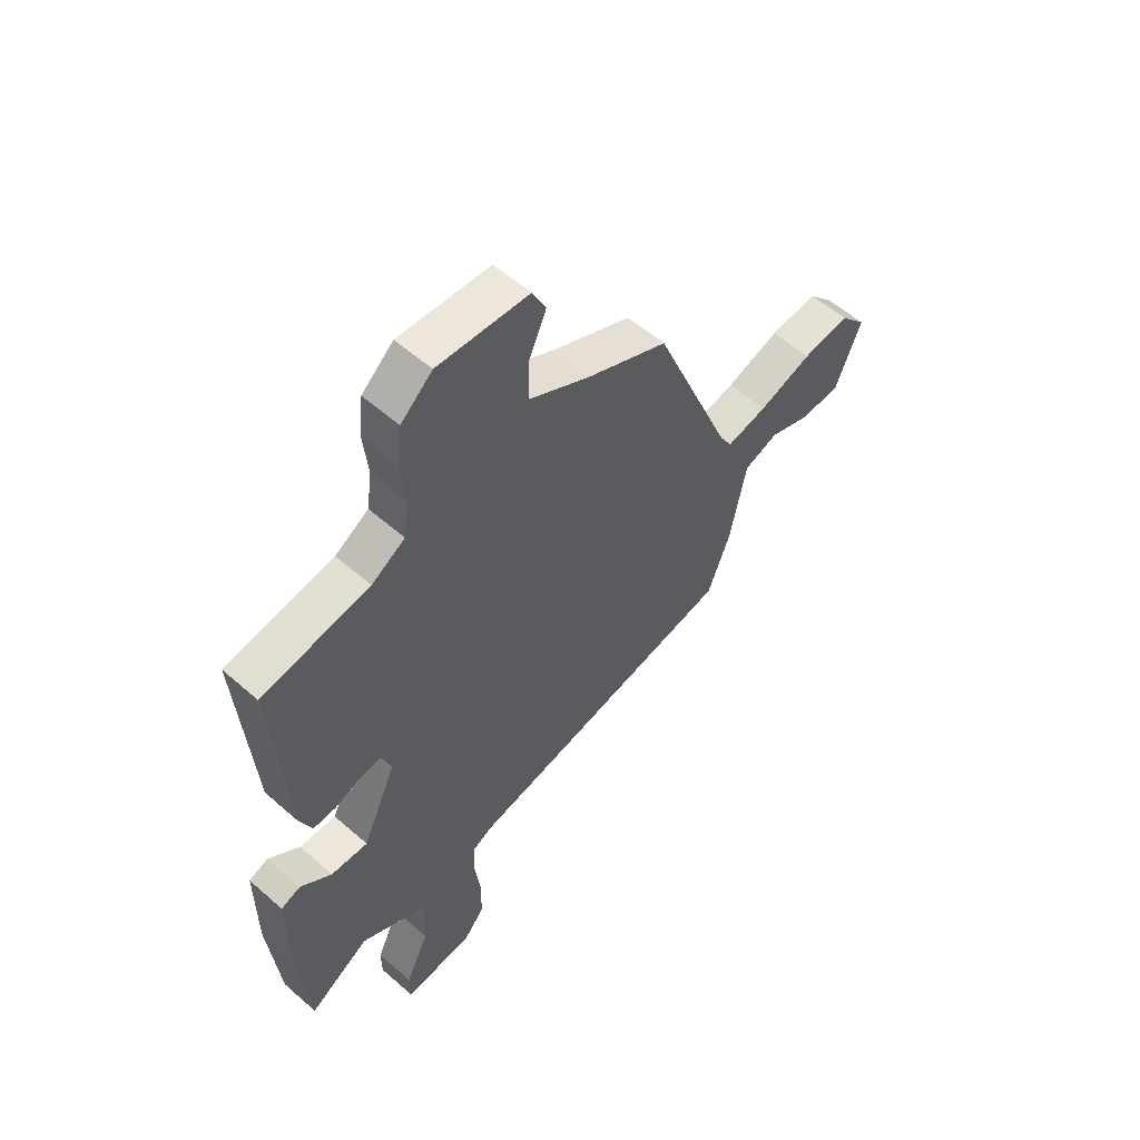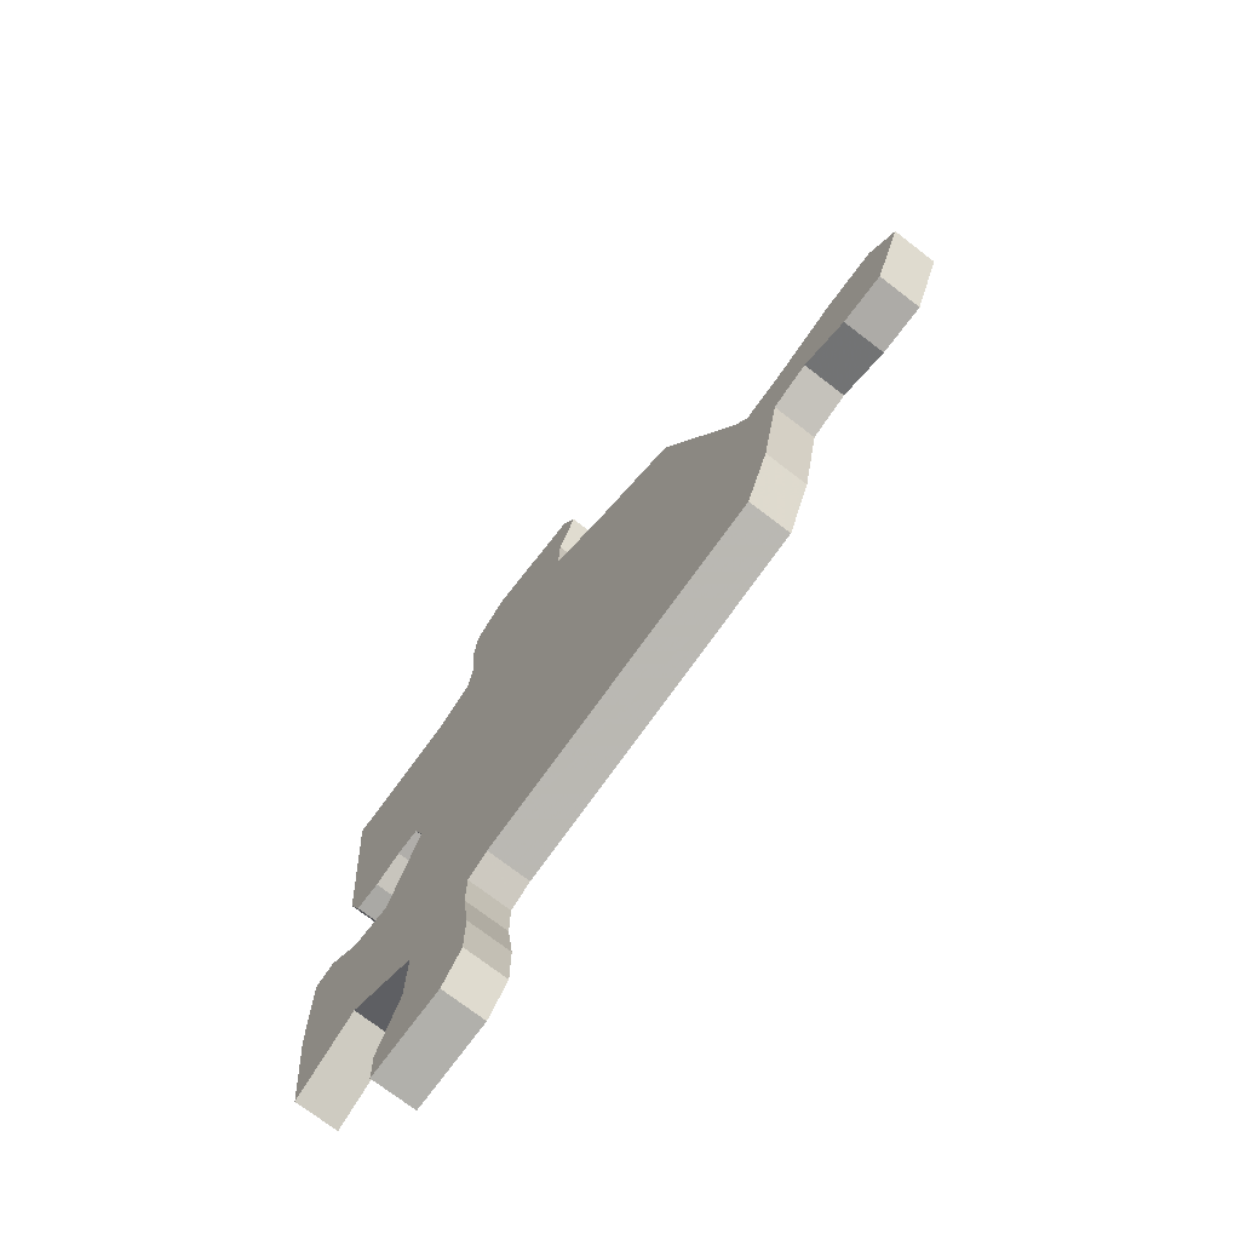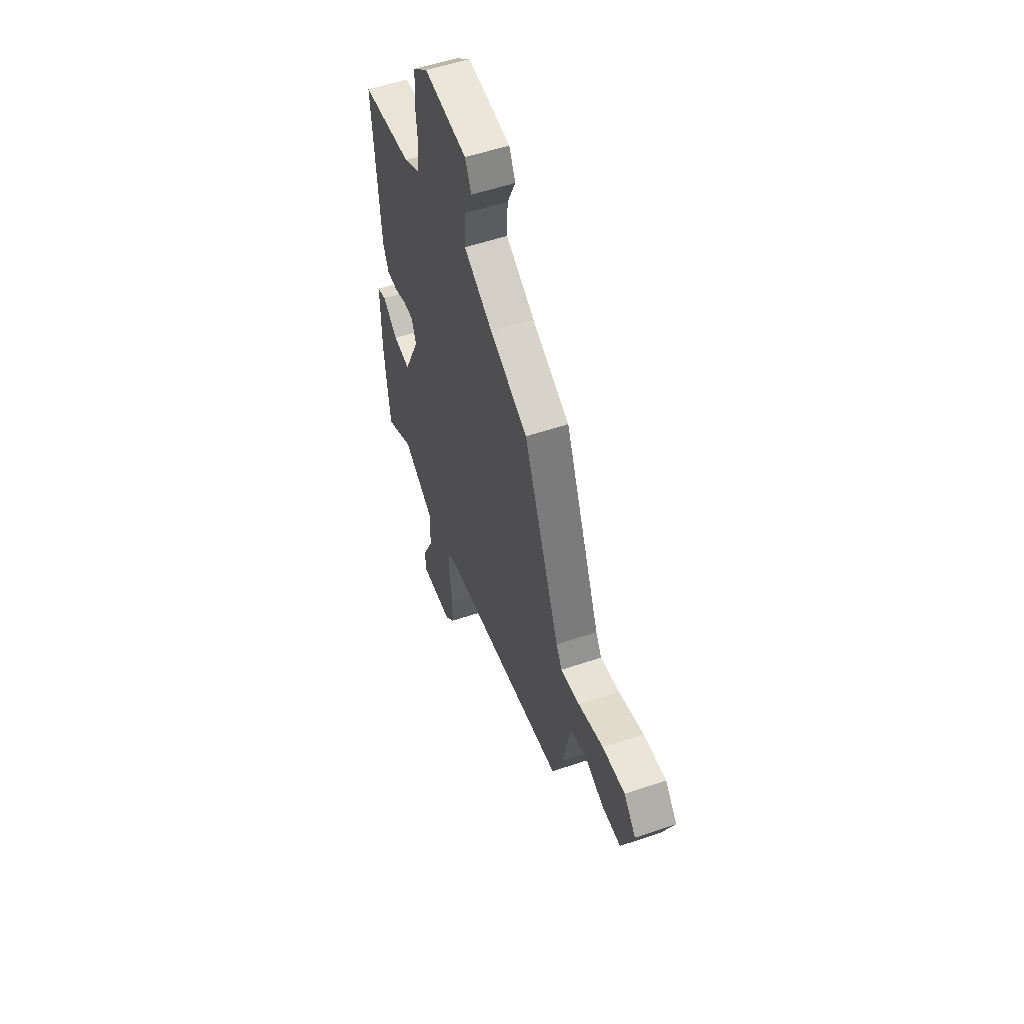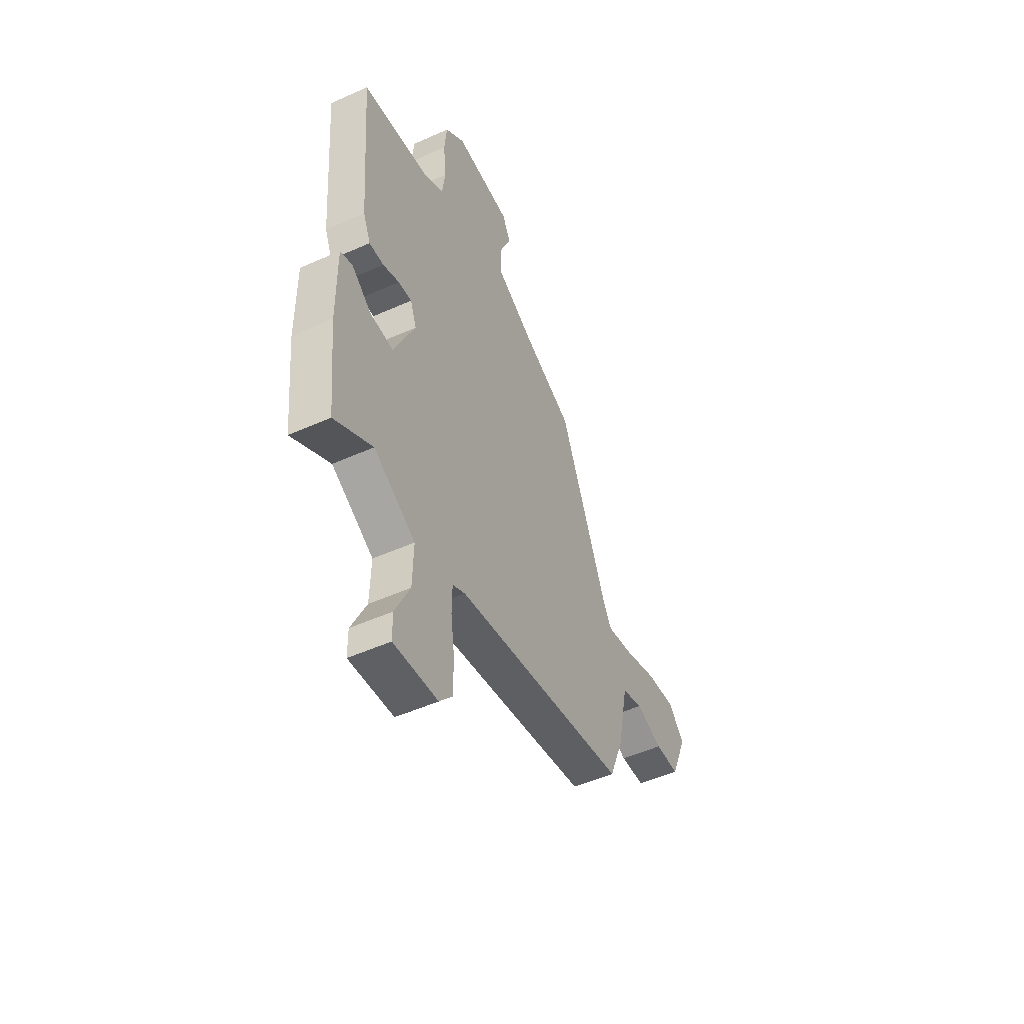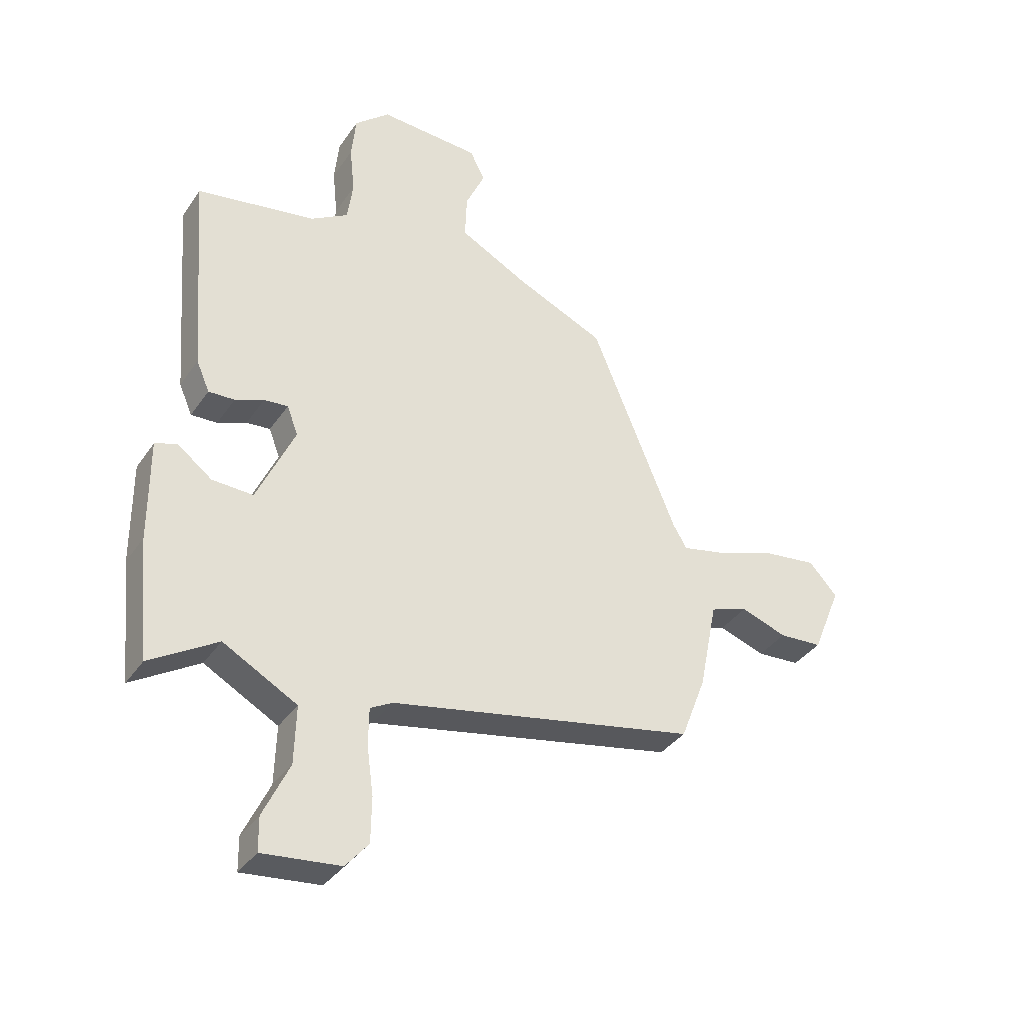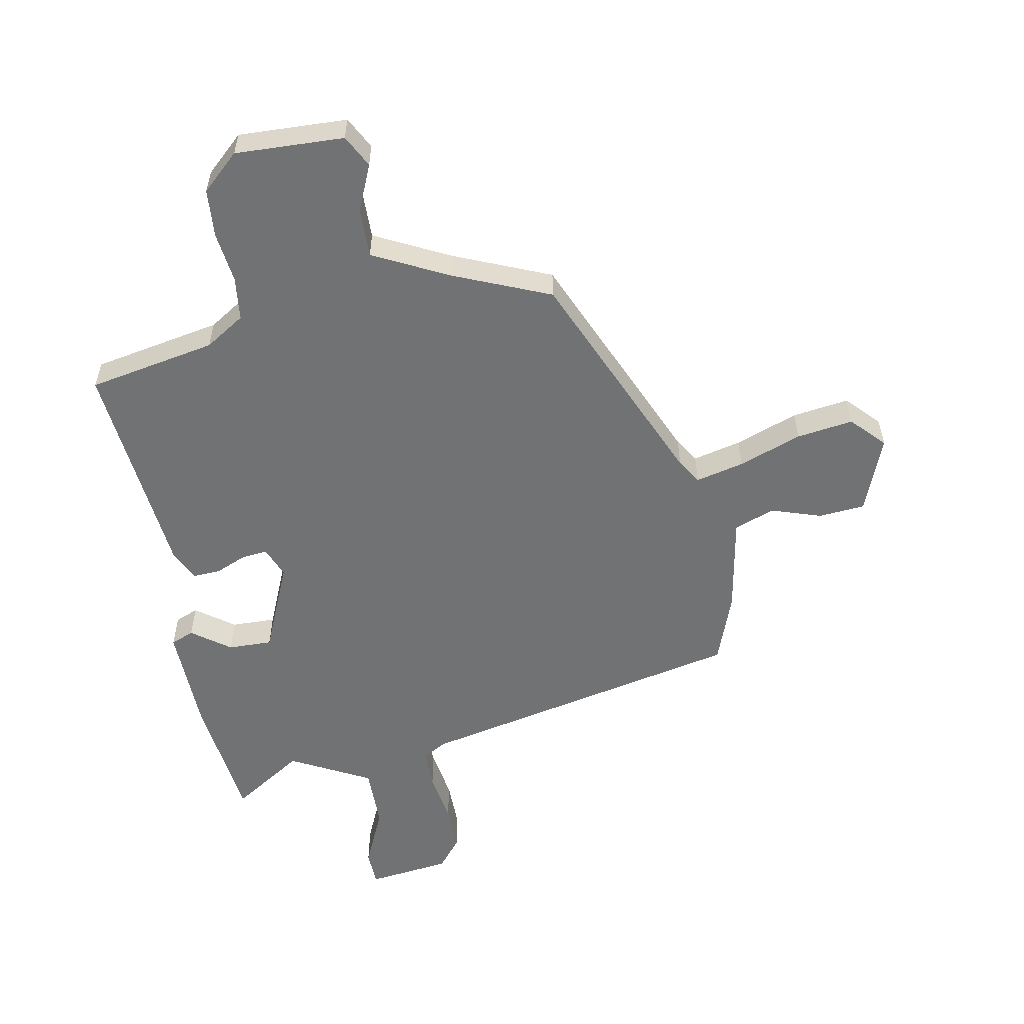
<metadata>
{"format":"obj","ext":"obj","renderer":"f3d","projection":"perspective","resolution":1024,"background":"white","views":[{"elev":55.9,"azim":-47.3,"up":"+Z"},{"elev":-73.2,"azim":52.4,"up":"+Z"},{"elev":55.3,"azim":70.4,"up":"+Z"},{"elev":-51.3,"azim":-64.1,"up":"+Z"},{"elev":-36.5,"azim":-30.1,"up":"+Z"},{"elev":-55.5,"azim":11.7,"up":"+Y"}]}
</metadata>
<code>
v 0.459 0.07 -0.387
v -0.094 0.07 -0.497
v -0.134 0.07 -0.519
v -0.135 0.07 -0.586
v -0.123 0.07 -0.673
v -0.124 0.07 -0.754
v -0.165 0.07 -0.803
v -0.305 0.07 -0.818
v -0.306 0.07 -0.757
v -0.259 0.07 -0.657
v -0.256 0.07 -0.552
v -0.389 0.07 -0.479
v -0.51 0.07 -0.554
v -0.532 0.07 -0.337
v -0.533 0.07 -0.152
v -0.494 0.07 -0.137
v -0.431 0.07 -0.185
v -0.357 0.07 -0.188
v -0.289 0.07 -0.037
v -0.309 0.07 0.015
v -0.352 0.07 0.011
v -0.404 0.07 -0.01
v -0.451 0.07 -0.012
v -0.475 0.07 0.043
v -0.504 0.07 0.416
v -0.289 0.07 0.453
v -0.222 0.07 0.494
v -0.212 0.07 0.567
v -0.221 0.07 0.654
v -0.213 0.07 0.734
v -0.15 0.07 0.79
v 0.032 0.07 0.78
v 0.059 0.07 0.726
v 0.024 0.07 0.648
v 0.021 0.07 0.566
v 0.144 0.07 0.501
v 0.305 0.07 0.43
v 0.46 0.07 0.052
v 0.485 0.07 0.01
v 0.566 0.07 0.028
v 0.672 0.07 0.065
v 0.767 0.07 0.077
v 0.818 0.07 0.021
v 0.766 0.07 -0.106
v 0.688 0.07 -0.111
v 0.605 0.07 -0.082
v 0.537 0.07 -0.106
v 0.504 0.07 -0.27
v 0.459 0 -0.387
v -0.094 0 -0.497
v -0.134 0 -0.519
v -0.135 0 -0.586
v -0.123 0 -0.673
v -0.124 0 -0.754
v -0.165 0 -0.803
v -0.305 0 -0.818
v -0.306 0 -0.757
v -0.259 0 -0.657
v -0.256 0 -0.552
v -0.389 0 -0.479
v -0.51 0 -0.554
v -0.532 0 -0.337
v -0.533 0 -0.152
v -0.494 0 -0.137
v -0.431 0 -0.185
v -0.357 0 -0.188
v -0.289 0 -0.037
v -0.309 0 0.015
v -0.352 0 0.011
v -0.404 0 -0.01
v -0.451 0 -0.012
v -0.475 0 0.043
v -0.504 0 0.416
v -0.289 0 0.453
v -0.222 0 0.494
v -0.212 0 0.567
v -0.221 0 0.654
v -0.213 0 0.734
v -0.15 0 0.79
v 0.032 0 0.78
v 0.059 0 0.726
v 0.024 0 0.648
v 0.021 0 0.566
v 0.144 0 0.501
v 0.305 0 0.43
v 0.46 0 0.052
v 0.485 0 0.01
v 0.566 0 0.028
v 0.672 0 0.065
v 0.767 0 0.077
v 0.818 0 0.021
v 0.766 0 -0.106
v 0.688 0 -0.111
v 0.605 0 -0.082
v 0.537 0 -0.106
v 0.504 0 -0.27
f 47 48 1 2
f 44 45 46
f 43 44 46
f 42 43 46
f 41 42 46
f 40 41 46
f 39 40 46 47
f 47 2 3
f 39 47 3
f 38 39 3
f 36 37 38 3
f 32 33 34
f 31 32 34
f 30 31 34
f 29 30 34
f 28 29 34
f 27 28 34 35
f 35 36 3
f 27 35 3
f 26 27 3
f 24 25 26
f 23 24 26
f 22 23 26
f 21 22 26
f 15 16 17
f 14 15 17
f 13 14 17
f 12 13 17
f 11 12 17 18
f 8 9 10
f 7 8 10
f 6 7 10
f 5 6 10
f 4 5 10
f 4 10 11
f 11 18 19
f 4 11 19
f 3 4 19
f 20 21 26
f 19 20 26
f 3 19 26
f 50 49 96 95
f 94 93 92
f 94 92 91
f 94 91 90
f 94 90 89
f 94 89 88
f 95 94 88 87
f 51 50 95
f 51 95 87
f 51 87 86
f 51 86 85 84
f 82 81 80
f 82 80 79
f 82 79 78
f 82 78 77
f 82 77 76
f 83 82 76 75
f 51 84 83
f 51 83 75
f 51 75 74
f 74 73 72
f 74 72 71
f 74 71 70
f 74 70 69
f 65 64 63
f 65 63 62
f 65 62 61
f 65 61 60
f 66 65 60 59
f 58 57 56
f 58 56 55
f 58 55 54
f 58 54 53
f 58 53 52
f 59 58 52
f 67 66 59
f 67 59 52
f 67 52 51
f 74 69 68
f 74 68 67
f 74 67 51
f 1 49 50 2
f 2 50 51 3
f 3 51 52 4
f 4 52 53 5
f 5 53 54 6
f 6 54 55 7
f 7 55 56 8
f 8 56 57 9
f 9 57 58 10
f 10 58 59 11
f 11 59 60 12
f 12 60 61 13
f 13 61 62 14
f 14 62 63 15
f 15 63 64 16
f 16 64 65 17
f 17 65 66 18
f 18 66 67 19
f 19 67 68 20
f 20 68 69 21
f 21 69 70 22
f 22 70 71 23
f 23 71 72 24
f 24 72 73 25
f 25 73 74 26
f 26 74 75 27
f 27 75 76 28
f 28 76 77 29
f 29 77 78 30
f 30 78 79 31
f 31 79 80 32
f 32 80 81 33
f 33 81 82 34
f 34 82 83 35
f 35 83 84 36
f 36 84 85 37
f 37 85 86 38
f 38 86 87 39
f 39 87 88 40
f 40 88 89 41
f 41 89 90 42
f 42 90 91 43
f 43 91 92 44
f 44 92 93 45
f 45 93 94 46
f 46 94 95 47
f 47 95 96 48
f 48 96 49 1

</code>
